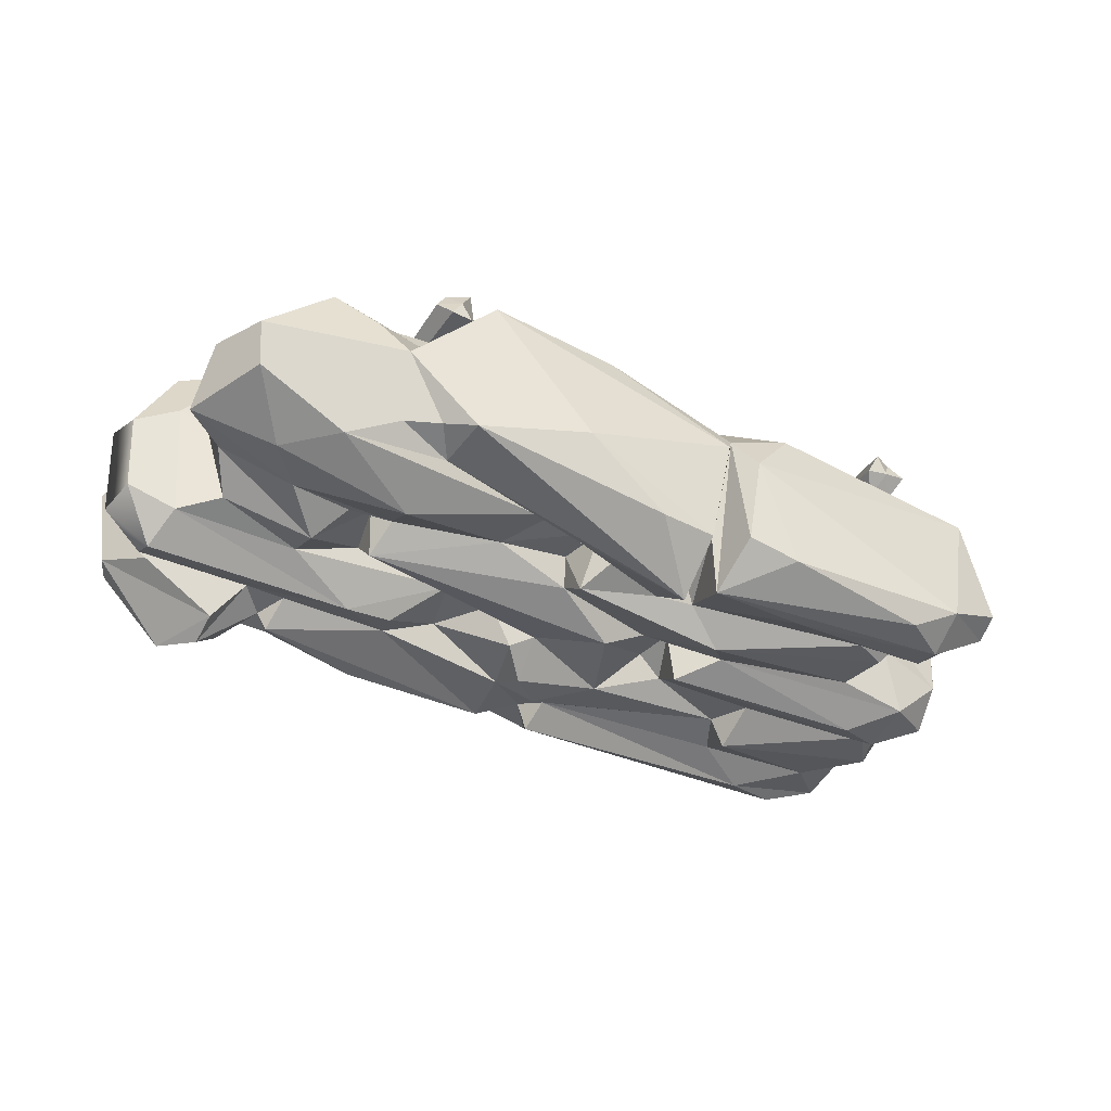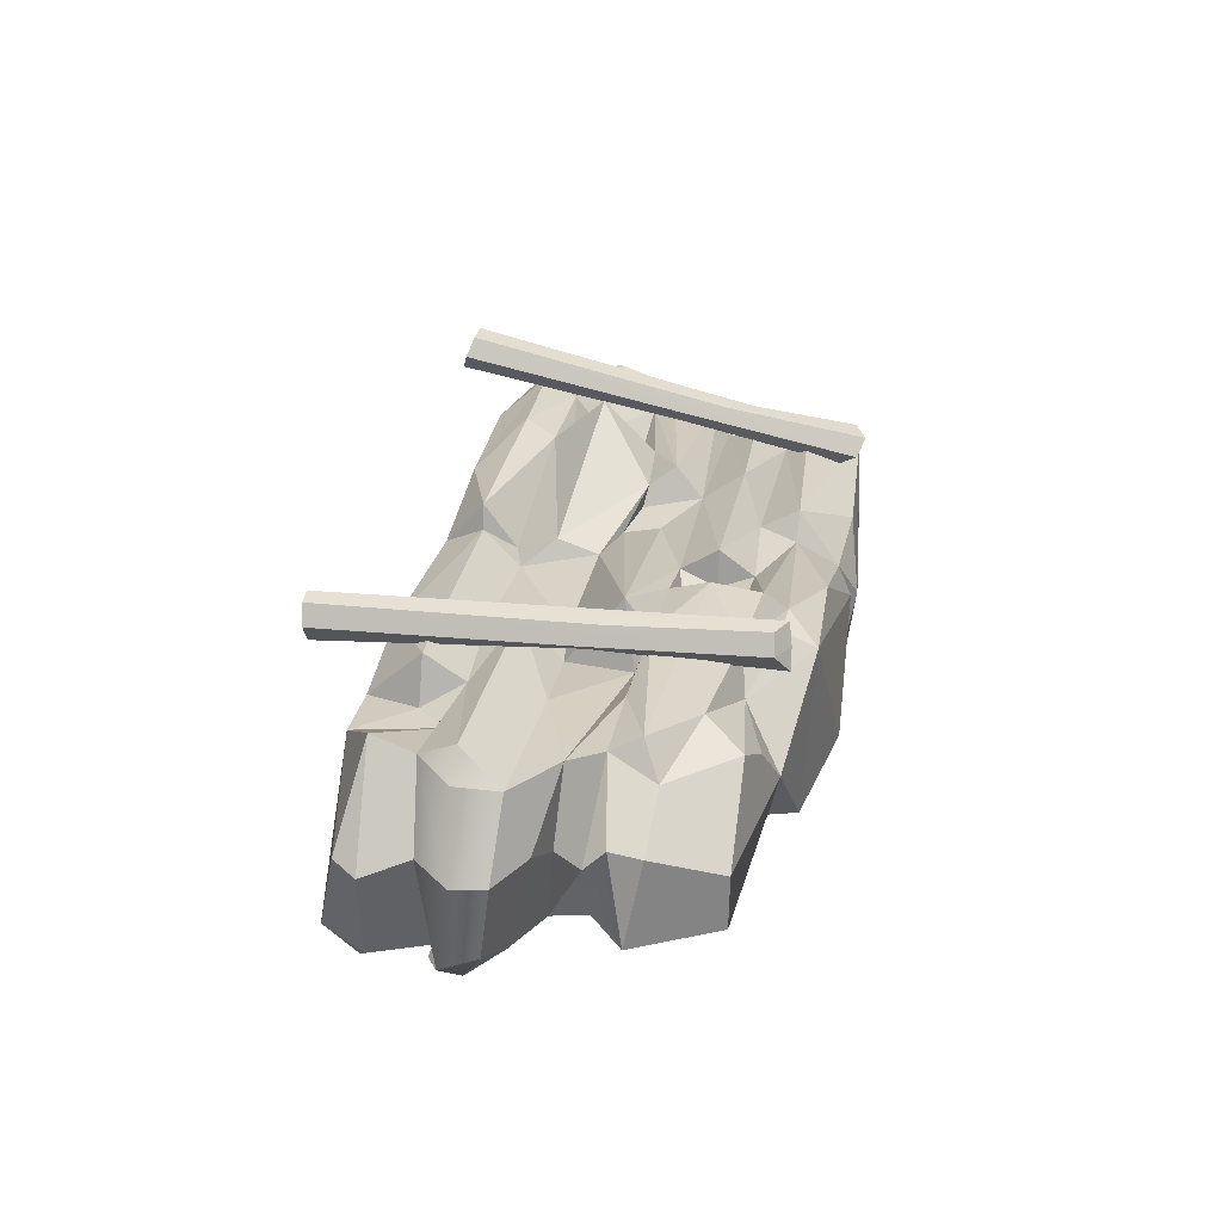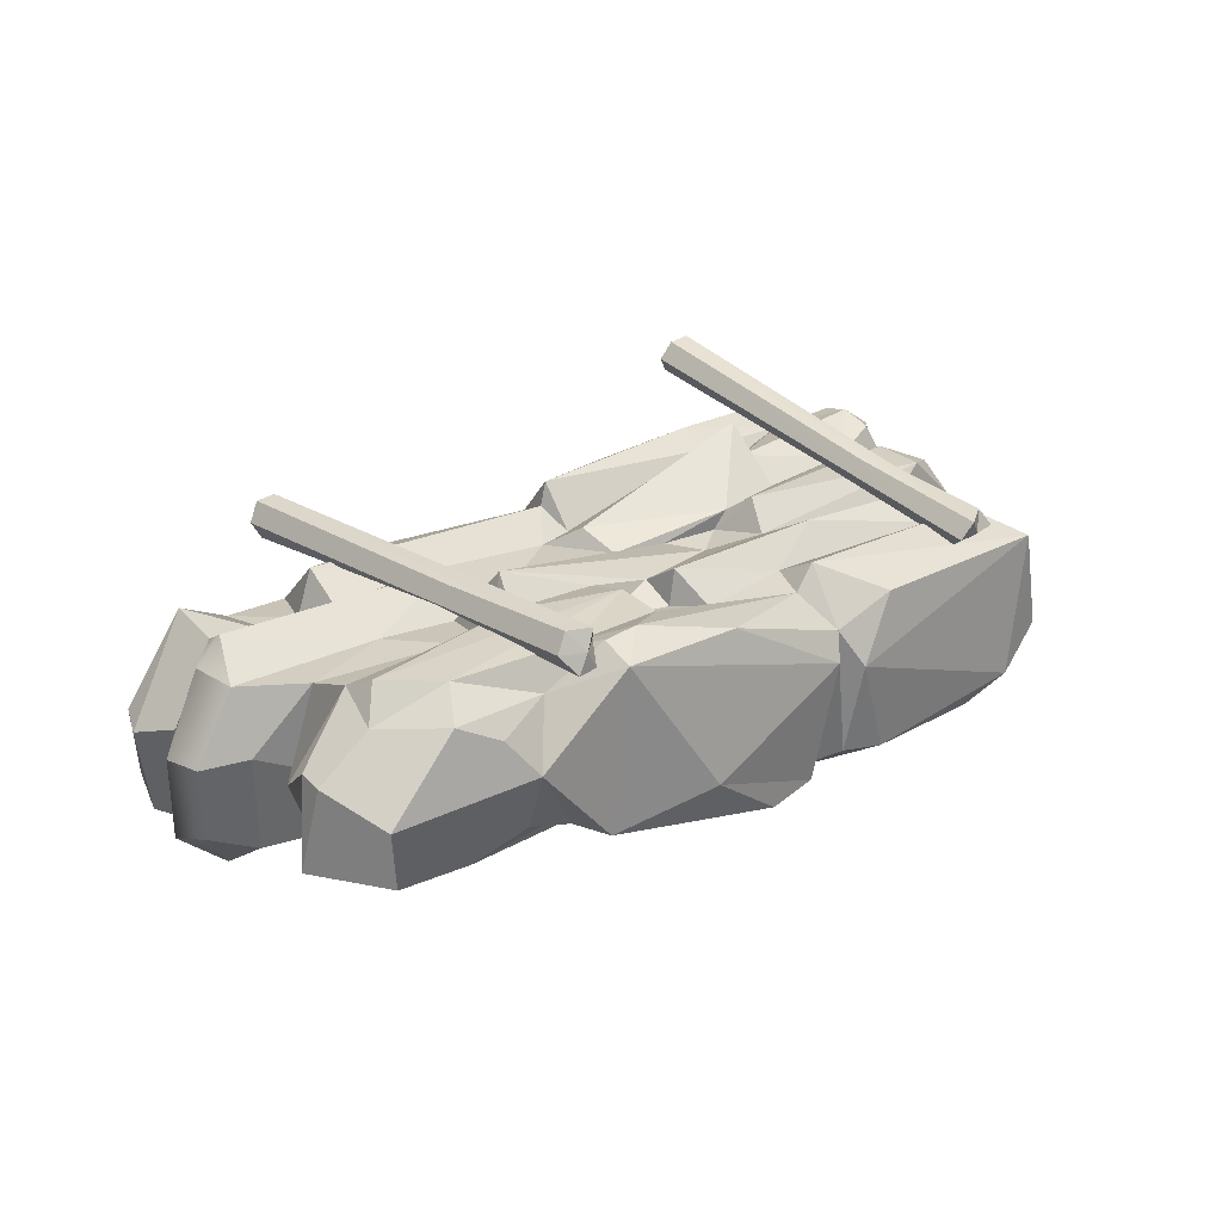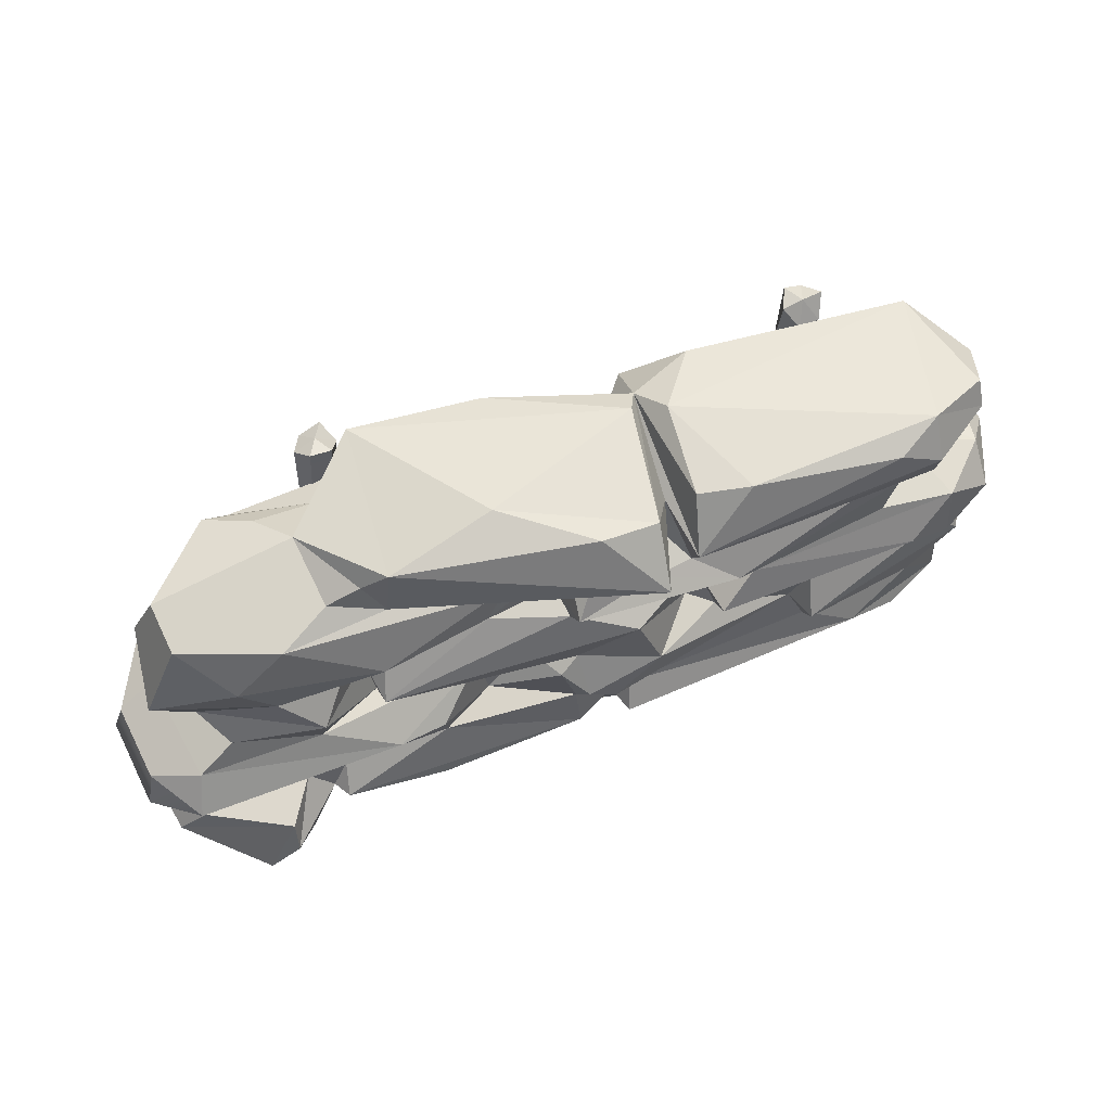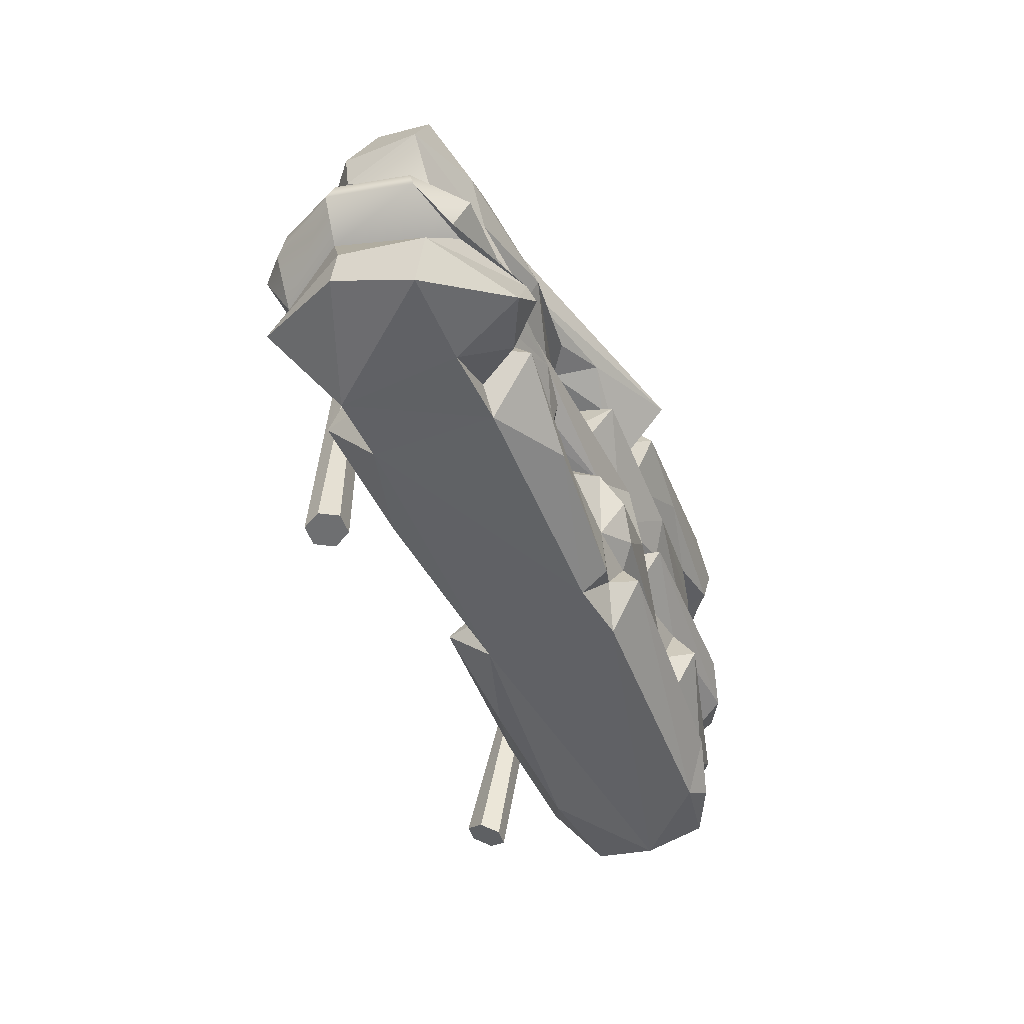
<metadata>
{"format":"obj","ext":"obj","renderer":"f3d","projection":"perspective","resolution":1024,"background":"white","views":[{"elev":-42.9,"azim":151.3,"up":"+Z"},{"elev":28.0,"azim":99.5,"up":"+Z"},{"elev":24.8,"azim":136.2,"up":"+Z"},{"elev":58.6,"azim":159.7,"up":"+Y"},{"elev":-48.8,"azim":112.4,"up":"+Y"}]}
</metadata>
<code>
v 90.96 3.066 -39.19
v 83.34 10.92 -40.56
v 83.1 18.77 -37.99
v -47.86 80.75 -33.17
v -22.54 82.68 -35.25
v 77.05 4.913 -32.27
v 76.01 21.69 -27.22
v -74.23 93.6 -32.42
v -85.58 79.68 -30.2
v 5.913 65.67 -32.76
v 2.92 27.83 -33.36
v 103.7 28.72 -32.15
v -4.887 20.95 -32.23
v 67.47 14.81 -32.81
v -24.65 95.69 -26.33
v -12.89 82.93 -41.85
v 12.08 78.16 -30.93
v -32.85 46.01 -31.91
v -10.83 48.7 -30.8
v 91.7 44.42 -23.73
v 52.08 29.84 -31.22
v -58.36 28.65 -32.36
v 109.8 9.893 -24.15
v -8.68 9.864 -32.35
v 41.32 6.134 -30.73
v -14.51 67.99 -28.26
v -21.56 49.81 -24.44
v -84.69 48.84 -31
v -41.81 54.83 -28.13
v 66.13 21.86 -27.28
v 99.68 21.48 -28.04
v -59.94 18.81 -25.4
v 62.88 0.7904 -21.14
v 3.223 3.936 -27.62
v -24.89 68.29 -26.92
v -35.55 61.88 -32.74
v -96.53 43.81 -27.99
v 70.18 38.44 -26.05
v 40.07 28.8 -29.13
v 103.9 21.48 -28.04
v 4.42 17.74 -27.06
v -6.152 10.01 -24.95
v -82.59 -0.05214 -20.43
v -85.61 96.99 -26.32
v -85.47 86.69 -32.35
v -70.22 76.72 -28.16
v -77.4 59.62 -25.12
v 69.36 46.79 -28.97
v 5.864 57.61 -26.19
v -16.76 32.61 -31.74
v -105.3 28.8 -20.64
v 38.97 21.99 -26.95
v 2.036 -0.1387 -20.44
v 0.3799 96.77 -31.28
v 53.24 65.73 -29.43
v 79.11 57.68 -25.12
v 7.177 60.67 -18.61
v -96.63 57.39 -25.97
v -30.81 46.73 -18.51
v 53.73 45.8 -26.83
v 4.171 38.47 -27.16
v -59.61 39.06 -26.11
v 9.085 34.54 -29.05
v 87.52 67.75 -24.98
v 51.74 53.79 -21.1
v 97.61 54.37 -18.05
v -97.67 39.17 -22.1
v 101 37.7 -26.04
v -55.75 27.83 -23.68
v 70.02 14.67 -28.36
v -14.1 95.19 -30.32
v -101.5 86.74 -21.34
v 75.03 77.81 -23.51
v 63.1 53.77 -22.38
v -34.72 35.64 -23.34
v -13.54 -0.6459 -22.93
v -37.64 96.53 -29.34
v -87.48 76.04 -17.3
v 24.1 76.5 -24.97
v 16.46 74.67 -19.28
v 1.285 72.94 -28.19
v 54 38.78 -18.62
v 112.6 34.69 -20.47
v -9.885 17 -27.89
v -91.66 17.78 -22.1
v -89.08 3.939 -23.49
v -19.44 72.52 -19.24
v -79.59 71.74 -26.25
v -28.08 37.51 -19.06
v 15.11 35.93 -19.12
v -74.27 9.891 -27.62
v 67.92 7.883 -20.54
v -20.18 85.61 -19.39
v 98.72 82.78 -17.48
v 28.32 36.73 -19.07
v -104.3 4.836 -16.31
v 62.49 82.36 -17.42
v 4.236 72.87 -19.16
v 106.4 -0.1254 -20.37
v -101.2 93.28 -18.25
v 47.93 92.64 -21.14
v 25.21 60.14 -21.27
v 49.08 78.73 -21.07
v 25.42 22.89 -19.62
v -104.3 18.99 -14.91
v -98.29 79.12 -19.39
v 107.9 62.6 -18.43
v -109.6 48.83 -21.95
v -90.21 61.95 -10.4
v 83.1 -0.1564 -20.42
v -21.73 94.92 5.691
v -116.4 28.75 -2.448
v -117.4 48.88 -2.606
v -106.2 86.77 -5.469
v -87.47 76.22 0.5925
v -103.5 38.91 -16.56
v 21.29 99.32 -16.33
v 64.88 89.53 -1.466
v -112.9 10.05 -3.44
v -104.5 1.392 -0.7906
v 80.4 -0.04977 10.37
v 54.16 86.64 -18.17
v -9.866 0 10.47
v 45.12 95.01 19.29
v -92.49 67.62 -9.317
v -101.1 81.71 2.532
v -109.3 57.56 -13.33
v -112.3 55.58 2.632
v -26.52 99.59 -3.569
v -93.41 95.11 8.535
v -18.77 98.38 -0.5026
v -37.45 96.95 11.54
v 72.08 86.03 8.22
v 56.26 80.68 11.62
v -83.46 60.55 11.5
v -109.1 28.75 16.86
v 77.16 19.81 10.83
v 66.98 22.86 16.42
v 69.94 12.85 10.86
v 64.1 -0.2275 9.542
v 21.87 74.81 13.32
v 6.945 68.73 12.22
v -32.48 44.99 12.52
v 48.96 55.8 11.68
v 32.03 37.79 11.45
v 106.1 38.9 15.41
v -8.557 17.96 10.78
v 20.47 62.59 11.57
v 5.303 59.56 15.47
v -59.49 40.09 13.59
v -4.627 38.75 12.58
v -74.71 -0.2536 16.48
v -22.58 75.43 14.27
v 83.1 83.56 14.34
v 92.56 67.57 11.45
v -96.6 56.47 16.3
v -17.69 42.48 12.44
v 46.31 39.7 11.49
v 101.2 28.71 22.33
v -8.634 9.823 21.8
v 12.17 94.43 17.17
v 2.211 76.9 13.22
v -103.5 39.9 10.56
v -99.69 36.48 20.39
v 2.394 21.04 11.37
v -35.81 1.375 18.23
v -23.42 84.8 19.05
v 44.97 78.56 19.41
v -85.51 81.75 14.17
v -39.59 69.57 20.45
v -75.68 76.66 11.61
v -33.68 59.79 15.5
v 46.23 58.88 20.62
v -99.75 22.02 21.56
v -104.6 17.72 12.53
v 40.32 0.3069 15.42
v 76.78 74.57 19.46
v 88.18 63.74 19.83
v 89.73 56.56 16.51
v -109.6 48.77 11.52
v 68 40.19 14.34
v 38.18 20.71 15.4
v 68.87 57.07 17.41
v -85.43 40.04 16.48
v -18.56 84.68 12.8
v -70.25 68.65 17.3
v 91.98 48.22 14.8
v -53.45 44.93 18.41
v -3.367 28.87 16.66
v 97.9 19.58 17.22
v 65.88 13 22.05
v -6.991 9.881 15.68
v 5.293 68.65 21.08
v -96.53 43.86 17.56
v -35.5 46.04 17.33
v -57.47 30.78 21.63
v -58.74 22.78 15.49
v -53.37 18.82 20.63
v -89.17 9.904 22.66
v 44.39 86.77 22.3
v 23.22 80.73 20.23
v -37.36 52.78 22.17
v -23.46 50.82 11.51
v -99.69 28.84 23.14
v 40.08 28.83 18.57
v -83.75 18.84 19.56
v -104.4 3.944 14.53
v 35.89 87.56 23.27
v 22.69 59.47 19.21
v 21.8 68.68 21.11
v 43.89 52.72 27.12
v -56.79 10.83 24.05
v 98.86 9.907 21.58
v -52.51 31.86 32.05
v 55.91 49.84 -16.1
v 110.6 4.518 -1.015
v 113.1 9.914 -3.784
v 109.3 20.96 -0.2795
v 114.9 37.38 -1.866
v 105.5 43.9 0.02435
v 94.55 46.22 -5.413
v 103.9 53.81 -2.854
v 103.5 58.75 1.84
v 105.3 66.56 1.941
v 100.1 83.14 -3.626
v 114.8 26.05 -22.76
v 117.4 29.78 -1.132
v 107.4 28.25 16.41
v 60.3 -14.5 28.72
v 55.01 -14.93 28.88
v 52.23 -14.85 24.33
v 54.74 -14.34 19.63
v 60.03 -13.91 19.48
v 62.81 -13.99 24.02
v 55.1 86.11 27.67
v 49.63 88.91 27.74
v 47.03 85.76 23.28
v 49.36 89.49 18.49
v 54.65 89.92 18.34
v 57.61 86.62 22.97
v 57.52 -14.42 24.18
v 52.12 89.79 23.03
v 56.39 49.89 26.88
v 52.06 57.84 28.51
v 49.15 59.35 25.74
v 50.93 52.78 21.34
v 56.63 46.01 20.91
v 58.6 43.35 22.44
v -74.02 -8.036 33.03
v -76.04 -6.167 37.77
v -72.8 -4.662 41.85
v -67.54 -5.026 41.18
v -65.52 -6.895 36.44
v -68.76 -8.4 32.37
v -73.23 91.57 12.87
v -75.22 96.62 17.03
v -72.01 94.94 21.68
v -66.72 97.76 20.44
v -64.7 95.89 15.7
v -67.97 91.2 12.2
v -70.78 -6.531 37.11
v -69.95 96.62 16.3
v -72.19 56.2 20.64
v -75.2 65.64 22
v -73.33 68.05 24.55
v -68.46 61.02 25.73
v -65.44 51.58 24.37
v -67.31 49.17 21.83
f 2 3 1
f 3 23 1
f 31 23 3
f 2 1 6
f 71 54 16
f 3 2 7
f 8 5 45
f 4 45 5
f 16 17 26
f 2 6 70
f 8 77 5
f 77 15 5
f 45 4 9
f 11 13 50
f 70 7 2
f 44 8 45
f 93 71 16
f 16 54 101
f 103 17 16
f 29 18 28
f 21 12 40
f 50 13 69
f 11 41 13
f 3 40 31
f 3 7 40
f 36 10 27
f 49 60 19
f 11 50 61
f 63 41 11
f 34 14 25
f 17 103 79
f 4 5 35
f 35 36 46
f 26 81 10
f 10 36 26
f 48 66 20
f 60 61 19
f 18 37 28
f 11 61 63
f 21 38 68
f 21 68 12
f 67 62 22
f 85 51 22
f 22 32 85
f 84 24 91
f 91 24 43
f 77 8 44
f 9 4 46
f 4 35 46
f 87 16 26
f 17 81 26
f 88 46 36
f 64 56 55
f 36 27 29
f 28 58 29
f 37 58 28
f 49 102 60
f 48 20 38
f 22 51 67
f 30 21 7
f 21 30 52
f 21 40 7
f 39 21 52
f 69 13 84
f 14 52 30
f 52 14 34
f 42 24 84
f 14 33 25
f 23 99 1
f 45 72 44
f 101 103 16
f 80 81 17
f 64 55 73
f 47 36 29
f 55 56 65
f 48 56 66
f 10 49 27
f 29 27 59
f 49 19 27
f 18 29 59
f 37 18 62
f 37 62 67
f 61 50 19
f 22 62 69
f 13 41 84
f 41 52 34
f 33 14 70
f 25 33 53
f 17 79 80
f 26 36 35
f 10 57 49
f 36 47 88
f 29 58 47
f 74 56 48
f 62 18 75
f 95 38 21
f 95 21 39
f 41 34 42
f 70 6 92
f 25 53 34
f 15 111 5
f 93 5 111
f 45 9 106
f 65 56 74
f 60 82 61
f 20 68 38
f 61 90 63
f 19 50 89
f 68 83 12
f 69 32 22
f 14 30 70
f 91 32 84
f 91 85 32
f 70 92 33
f 42 76 24
f 43 24 76
f 45 106 72
f 73 55 79
f 79 55 80
f 55 102 80
f 65 102 55
f 65 60 102
f 82 48 38
f 61 95 90
f 69 75 50
f 43 86 91
f 110 6 1
f 117 54 71
f 93 16 87
f 103 73 79
f 78 9 46
f 88 78 46
f 81 98 10
f 64 107 56
f 107 66 56
f 37 108 58
f 19 59 27
f 19 89 59
f 82 38 95
f 50 75 89
f 63 90 104
f 95 39 104
f 12 226 40
f 39 52 104
f 42 84 41
f 44 72 100
f 98 81 80
f 41 63 104
f 84 32 69
f 85 91 96
f 86 96 91
f 64 73 94
f 35 87 26
f 10 98 57
f 88 47 125
f 215 82 60
f 59 75 18
f 51 116 67
f 52 41 104
f 70 30 7
f 6 110 92
f 117 71 131
f 5 93 35
f 57 102 49
f 109 47 58
f 108 127 58
f 116 37 67
f 95 61 82
f 53 42 34
f 103 101 122
f 106 9 78
f 75 69 62
f 40 226 31
f 51 85 105
f 42 53 76
f 33 92 110
f 101 54 117
f 35 93 87
f 64 94 107
f 47 109 125
f 60 65 215
f 108 37 116
f 90 95 104
f 122 97 103
f 97 73 103
f 88 125 78
f 80 102 98
f 98 102 57
f 89 75 59
f 77 129 15
f 85 96 105
f 86 43 96
f 127 109 58
f 72 106 114
f 127 108 113
f 116 51 112
f 51 105 112
f 123 76 53
f 53 33 140
f 99 110 1
f 71 93 111
f 119 105 96
f 114 100 72
f 113 108 116
f 122 101 118
f 115 106 78
f 78 125 115
f 96 43 120
f 120 43 76
f 129 111 15
f 44 129 77
f 121 33 110
f 122 118 97
f 106 126 114
f 124 101 117
f 71 111 131
f 100 130 44
f 115 126 106
f 121 110 99
f 113 128 127
f 123 53 140
f 124 118 101
f 116 163 113
f 116 112 163
f 119 175 105
f 119 96 120
f 130 129 44
f 135 125 109
f 128 113 180
f 130 100 114
f 126 130 114
f 121 140 33
f 131 124 117
f 111 129 132
f 111 161 131
f 120 207 119
f 176 123 140
f 132 129 130
f 128 135 127
f 135 109 127
f 175 112 105
f 123 120 76
f 135 115 125
f 163 180 113
f 175 119 207
f 134 133 118
f 128 156 135
f 137 138 139
f 121 137 139
f 121 139 140
f 185 161 111
f 133 134 154
f 185 153 162
f 169 126 115
f 169 115 171
f 115 135 171
f 162 142 141
f 141 142 148
f 148 142 149
f 149 172 203
f 180 156 128
f 172 143 203
f 203 143 157
f 144 158 181
f 145 151 165
f 151 189 165
f 145 165 182
f 118 124 134
f 130 126 169
f 186 171 135
f 164 163 112
f 228 159 190
f 147 160 192
f 152 120 123
f 131 161 124
f 177 154 134
f 174 136 112
f 189 147 165
f 174 112 175
f 213 137 121
f 166 152 123
f 132 130 167
f 167 111 132
f 161 185 208
f 167 130 169
f 168 177 134
f 170 153 171
f 149 209 148
f 202 195 143
f 196 188 150
f 152 207 120
f 167 169 171
f 167 171 153
f 177 155 154
f 210 141 148
f 170 135 172
f 183 173 144
f 172 202 143
f 187 183 144
f 194 180 163
f 157 143 195
f 144 181 187
f 194 163 184
f 164 184 163
f 151 157 195
f 182 205 145
f 190 138 137
f 147 192 165
f 137 213 190
f 185 162 201
f 167 153 185
f 170 186 135
f 156 172 135
f 194 156 180
f 146 187 181
f 150 188 184
f 158 145 205
f 136 164 112
f 205 182 138
f 191 138 182
f 165 191 182
f 199 175 207
f 139 191 140
f 140 191 176
f 111 167 185
f 200 168 134
f 201 162 141
f 210 201 141
f 155 177 178
f 193 162 153
f 170 193 153
f 179 155 178
f 187 179 183
f 188 196 214
f 184 196 150
f 189 151 195
f 174 204 136
f 159 205 138
f 147 198 160
f 138 191 139
f 192 160 123
f 192 123 176
f 160 166 123
f 200 134 124
f 201 208 185
f 162 193 142
f 171 186 170
f 142 193 149
f 210 148 209
f 193 172 149
f 211 209 149
f 179 178 183
f 156 202 172
f 178 173 183
f 211 203 157
f 181 158 205
f 204 164 136
f 196 197 198
f 159 138 190
f 197 196 206
f 206 198 197
f 192 191 165
f 166 199 152
f 199 207 152
f 159 146 181
f 174 175 206
f 199 206 175
f 208 124 161
f 208 200 124
f 168 208 201
f 210 168 201
f 210 177 168
f 170 172 193
f 211 144 173
f 211 149 203
f 202 156 194
f 195 202 188
f 188 202 184
f 194 184 202
f 204 184 164
f 204 196 184
f 205 159 181
f 147 189 198
f 200 208 168
f 210 209 173
f 211 173 209
f 211 158 144
f 211 145 158
f 198 214 196
f 196 204 206
f 212 198 206
f 206 199 212
f 212 160 198
f 192 176 191
f 178 210 173
f 211 151 145
f 204 174 206
f 160 212 166
f 166 212 199
f 151 211 157
f 177 210 178
f 189 214 198
f 214 195 188
f 214 189 195
f 215 65 74
f 48 215 74
f 48 82 215
f 154 225 118 133
f 155 224 225 154
f 146 219 220 187
f 179 223 224 155
f 190 218 227 228
f 216 217 213
f 217 218 190 213
f 121 216 213
f 187 221 222 179
f 179 222 223
f 187 220 221
f 99 216 121
f 23 217 216 99
f 23 31 218 217
f 226 227 218 31
f 220 219 83 68
f 221 220 68 20
f 222 221 20
f 223 222 66 107
f 224 223 107
f 225 224 107 94
f 118 225 94 73 97
f 12 83 226
f 219 227 226 83
f 228 227 219 146
f 146 159 228
f 66 222 20
f 229 243 244 230
f 230 244 245 231
f 231 245 246 232
f 232 246 247 233
f 233 247 248 234
f 234 248 243 229
f 230 241 229
f 231 241 230
f 232 241 231
f 233 241 232
f 234 241 233
f 229 241 234
f 235 242 236
f 236 242 237
f 237 242 238
f 238 242 239
f 239 242 240
f 240 242 235
f 243 235 236 244
f 244 236 237 245
f 245 237 238 246
f 246 238 239 247
f 247 239 240 248
f 248 240 235 243
f 249 250 264 263
f 250 251 265 264
f 251 252 266 265
f 252 253 267 266
f 253 254 268 267
f 254 249 263 268
f 250 249 261
f 251 250 261
f 252 251 261
f 253 252 261
f 254 253 261
f 249 254 261
f 255 256 262
f 256 257 262
f 257 258 262
f 258 259 262
f 259 260 262
f 260 255 262
f 263 264 256 255
f 264 265 257 256
f 265 266 258 257
f 266 267 259 258
f 267 268 260 259
f 268 263 255 260

</code>
